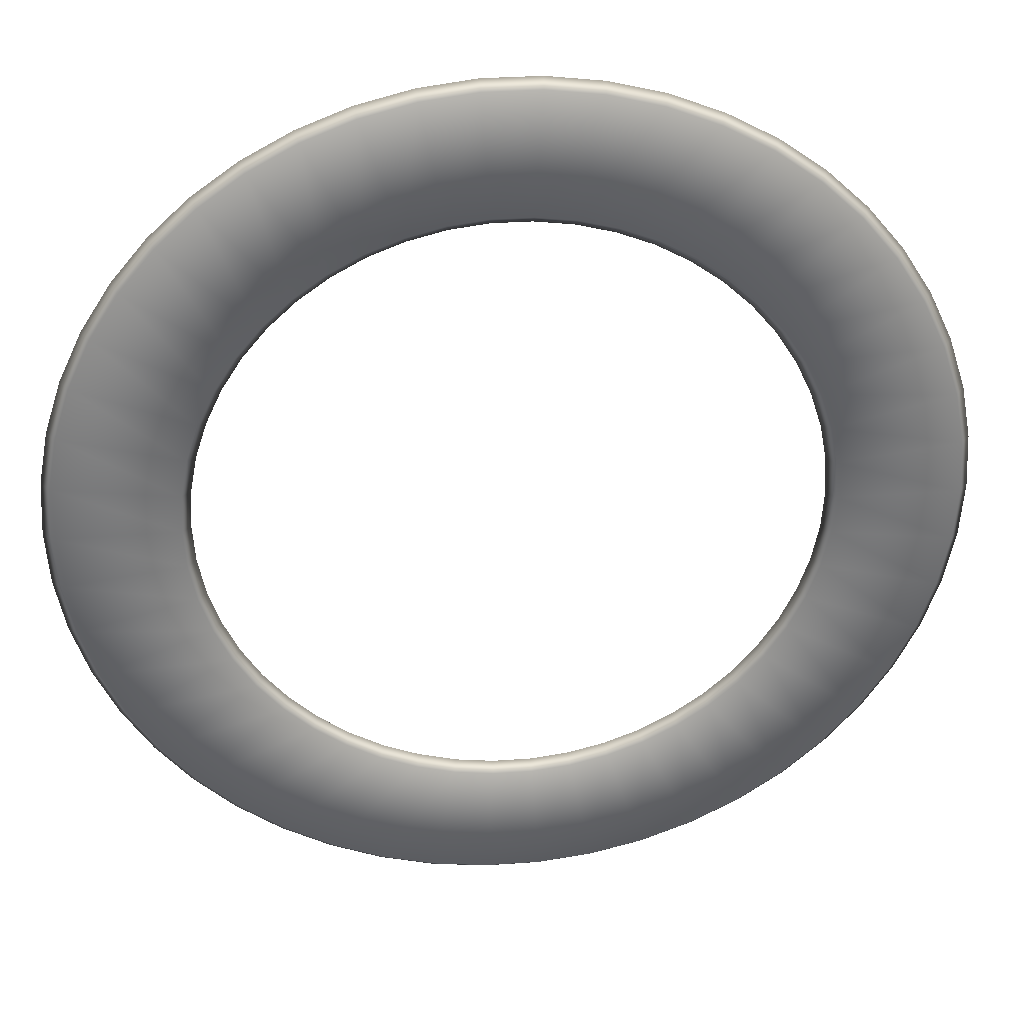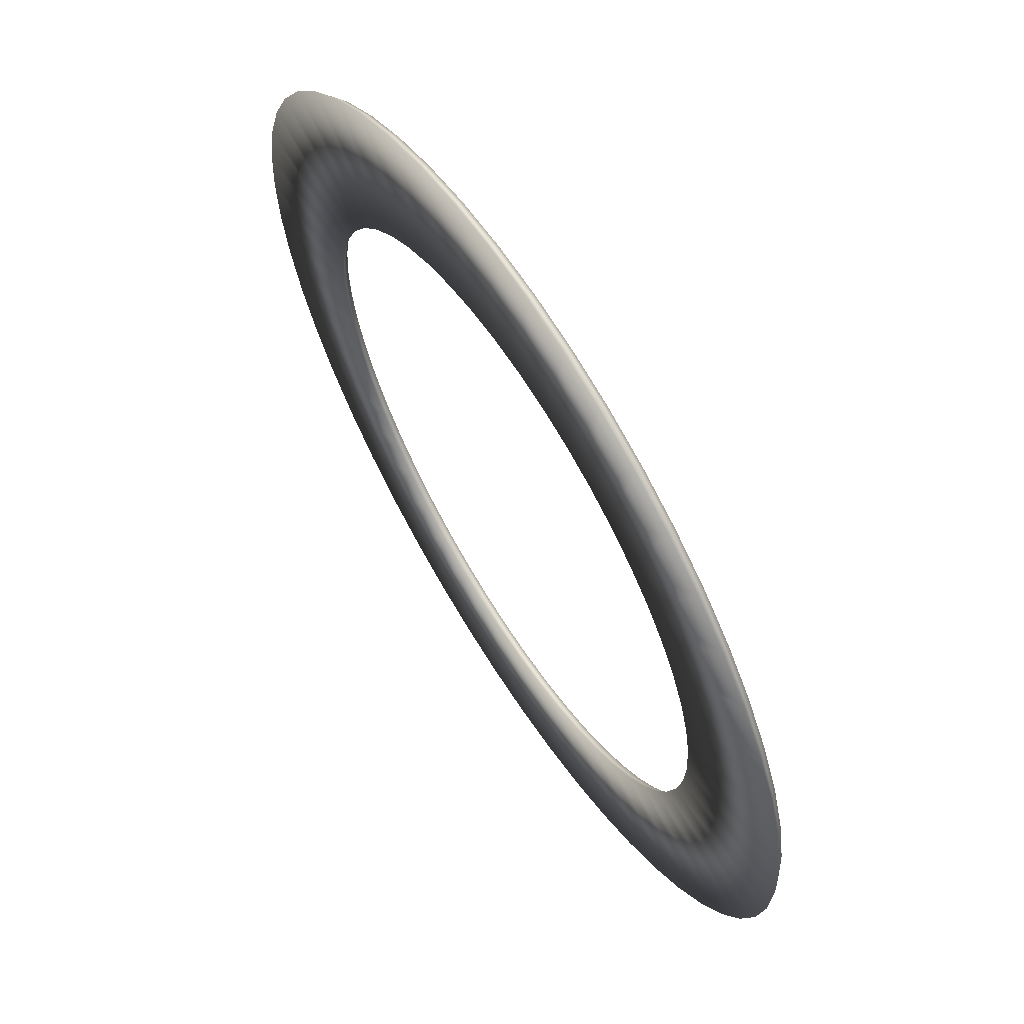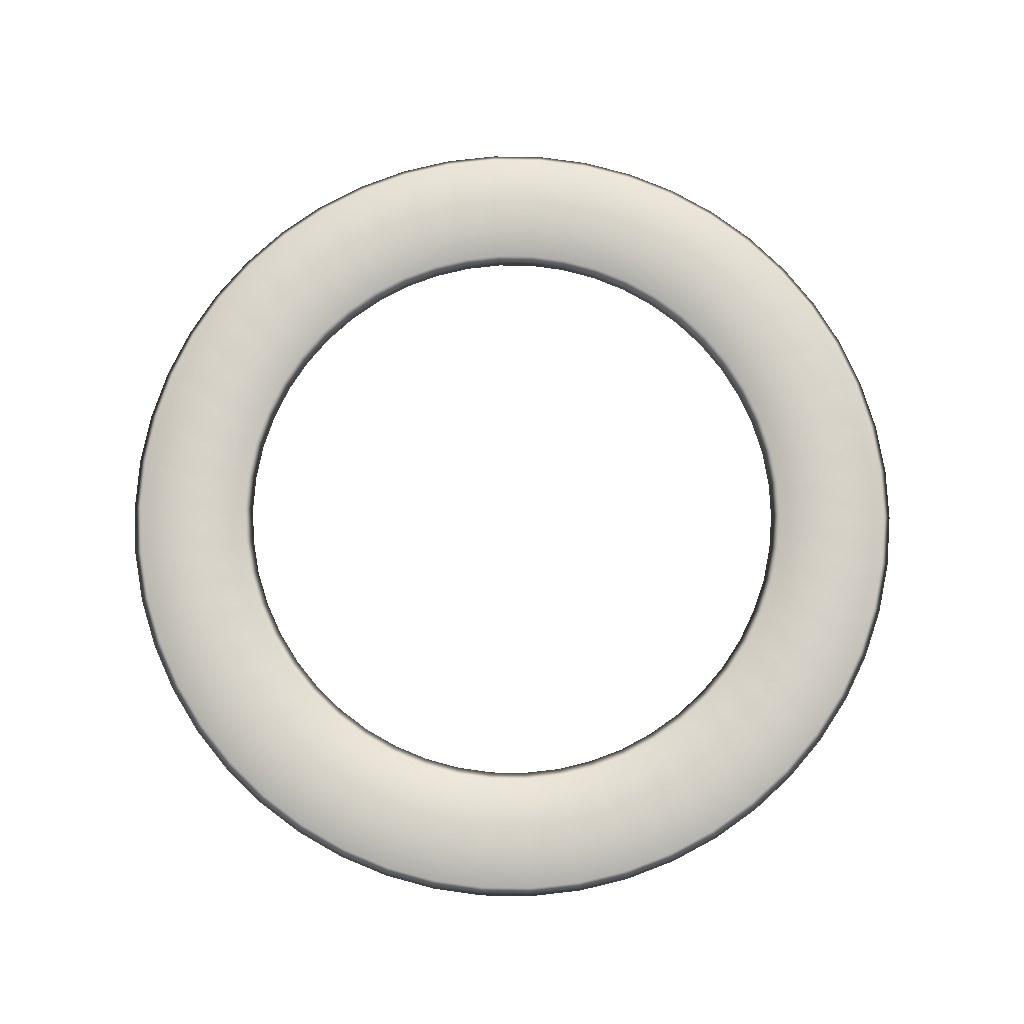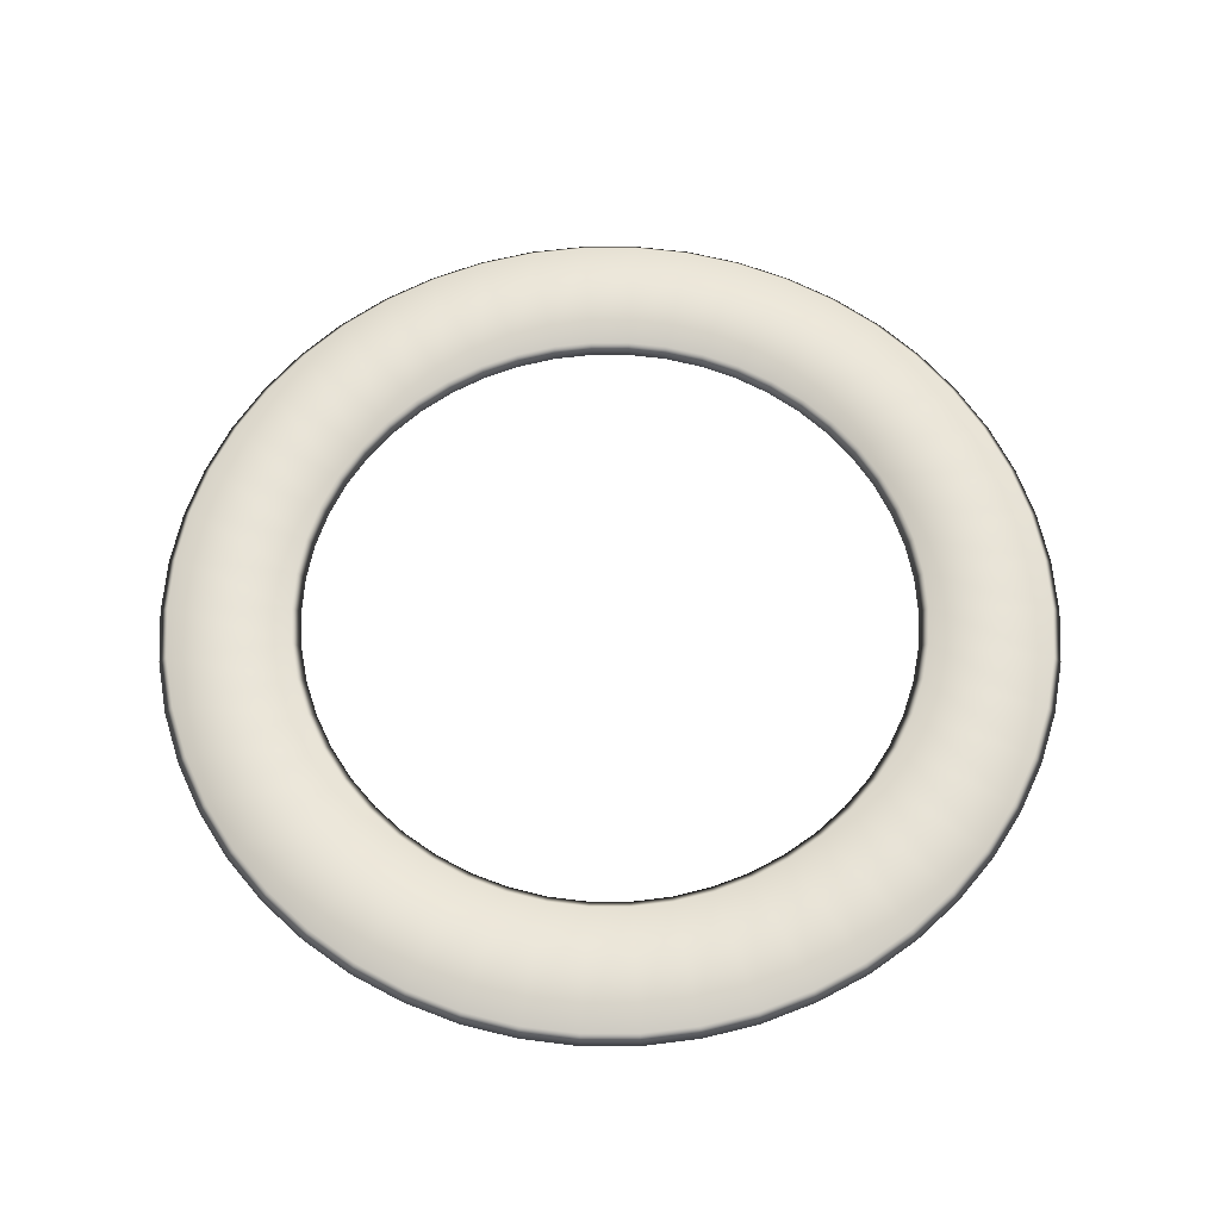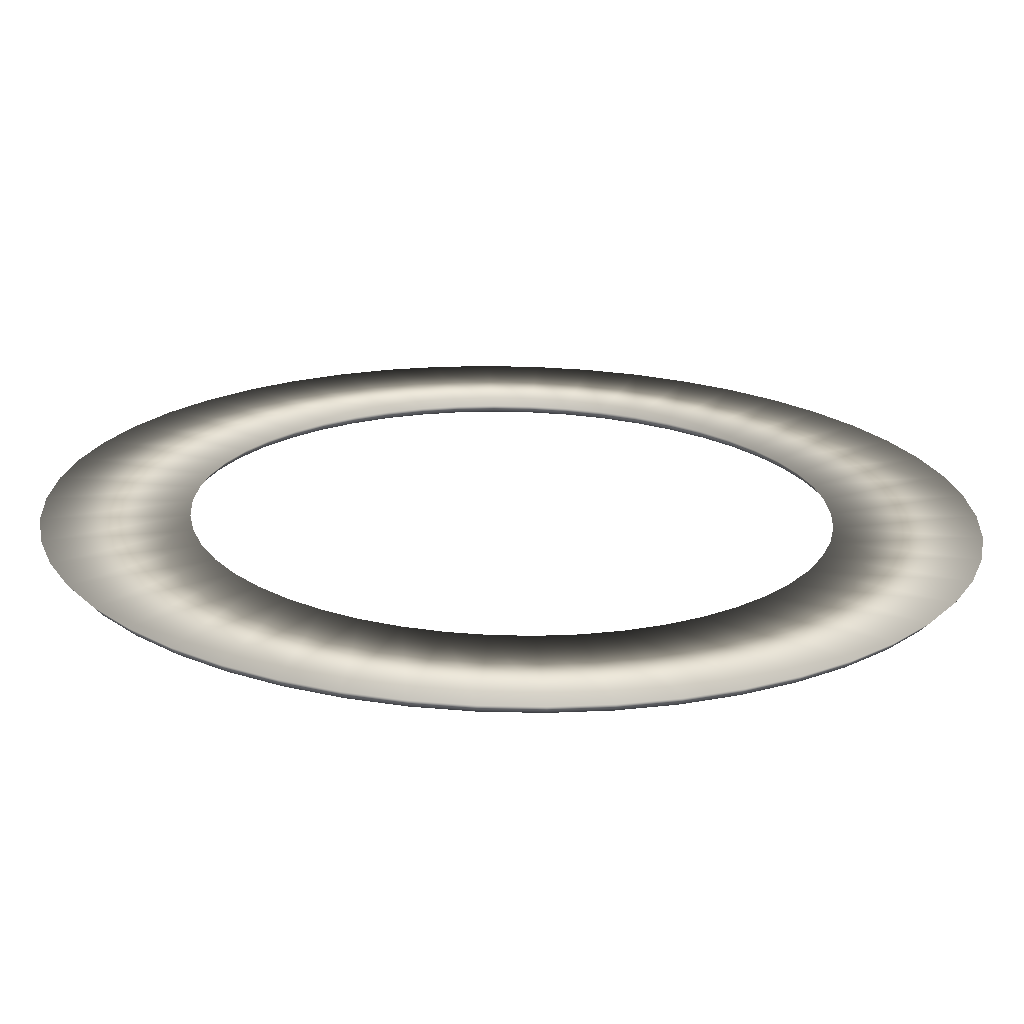
<metadata>
{"format":"obj","ext":"obj","renderer":"f3d","projection":"perspective","resolution":1024,"background":"white","views":[{"elev":32.8,"azim":174.4,"up":"+Z"},{"elev":63.9,"azim":57.6,"up":"+Z"},{"elev":78.5,"azim":-49.6,"up":"+Y"},{"elev":62.1,"azim":180.0,"up":"+Y"},{"elev":-69.1,"azim":-1.2,"up":"+Z"}]}
</metadata>
<code>
g pTorus1
v 0.3443 0.01102 -0.08844
v 0.4777 0.01102 -0.1227
v 0.4893 0.01102 -0.06185
v 0.3526 0.01102 -0.04458
v 0.3304 0.01102 -0.1309
v 0.4586 0.01102 -0.1816
v 0.3115 0.01102 -0.1713
v 0.4322 0.01102 -0.2376
v 0.2876 0.01102 -0.2091
v 0.399 0.01102 -0.29
v 0.2591 0.01102 -0.2434
v 0.3595 0.01102 -0.3376
v 0.2264 0.01102 -0.274
v 0.3144 0.01102 -0.38
v 0.1904 0.01102 -0.3001
v 0.2642 0.01102 -0.4165
v 0.1513 0.01102 -0.3218
v 0.21 0.01102 -0.4462
v 0.1098 0.01102 -0.3381
v 0.1524 0.01102 -0.4691
v 0.06656 0.01102 -0.3493
v 0.0924 0.01102 -0.4845
v 0.02229 0.01102 -0.3548
v 0.03093 0.01102 -0.4923
v -0.02236 0.01102 -0.3548
v -0.031 0.01102 -0.4923
v -0.06664 0.01102 -0.3493
v -0.09248 0.01102 -0.4845
v -0.1098 0.01102 -0.3381
v -0.1525 0.01102 -0.4691
v -0.1514 0.01102 -0.3218
v -0.21 0.01102 -0.4462
v -0.1905 0.01102 -0.3001
v -0.2643 0.01102 -0.4165
v -0.2265 0.01102 -0.274
v -0.3145 0.01102 -0.38
v -0.2592 0.01102 -0.2434
v -0.3595 0.01102 -0.3376
v -0.2876 0.01102 -0.2091
v -0.399 0.01102 -0.29
v -0.3116 0.01102 -0.1713
v -0.4323 0.01102 -0.2376
v -0.3305 0.01102 -0.1309
v -0.4587 0.01102 -0.1816
v -0.3444 0.01102 -0.08844
v -0.4778 0.01102 -0.1227
v -0.3527 0.01102 -0.04458
v -0.4894 0.01102 -0.06185
v -0.3554 0.01102 -3.42e-05
v -0.4932 0.01102 -3.412e-05
v -0.3527 0.01102 0.04451
v -0.4894 0.01102 0.06178
v -0.3444 0.01102 0.08837
v -0.4778 0.01102 0.1226
v -0.3305 0.01102 0.1308
v -0.4587 0.01102 0.1816
v -0.3116 0.01102 0.1712
v -0.4323 0.01102 0.2376
v -0.2876 0.01102 0.209
v -0.399 0.01102 0.2899
v -0.2592 0.01102 0.2433
v -0.3595 0.01102 0.3376
v -0.2265 0.01102 0.2739
v -0.3145 0.01102 0.38
v -0.1905 0.01102 0.3001
v -0.2643 0.01102 0.4164
v -0.1514 0.01102 0.3217
v -0.21 0.01102 0.4461
v -0.1098 0.01102 0.338
v -0.1525 0.01102 0.469
v -0.06664 0.01102 0.3492
v -0.09248 0.01102 0.4844
v -0.02236 0.01102 0.3548
v -0.031 0.01102 0.4922
v 0.02229 0.01102 0.3548
v 0.03093 0.01102 0.4922
v 0.06656 0.01102 0.3492
v 0.0924 0.01102 0.4844
v 0.1098 0.01102 0.338
v 0.1524 0.01102 0.469
v 0.1513 0.01102 0.3217
v 0.21 0.01102 0.4461
v 0.1904 0.01102 0.3001
v 0.2642 0.01102 0.4164
v 0.2264 0.01102 0.2739
v 0.3144 0.01102 0.38
v 0.2591 0.01102 0.2433
v 0.3595 0.01102 0.3376
v 0.2876 0.01102 0.209
v 0.399 0.01102 0.2899
v 0.3115 0.01102 0.1712
v 0.4322 0.01102 0.2376
v 0.3304 0.01102 0.1308
v 0.4586 0.01102 0.1816
v 0.3443 0.01102 0.08837
v 0.4777 0.01102 0.1226
v 0.3526 0.01102 0.04451
v 0.4893 0.01102 0.06178
v 0.3553 0.01102 -3.424e-05
v 0.4932 0.01102 -3.418e-05
v 0.3526 0.01102 -0.04458
v 0.4893 0.01102 -0.06185
v 0.2794 0 0.2031
v 0.2518 0 0.2364
v 0.2201 0 0.2662
v 0.1851 0 0.2916
v 0.1471 0 0.3127
v 0.1067 0 0.3285
v 0.06467 0 0.3393
v 0.02166 0 0.3448
v -0.02173 0 0.3448
v -0.06475 0 0.3393
v -0.1068 0 0.3285
v -0.1472 0 0.3127
v -0.1851 0 0.2916
v -0.2201 0 0.2662
v -0.2519 0 0.2364
v -0.2795 0 0.2031
v -0.3028 0 0.1664
v -0.3212 0 0.1271
v -0.3347 0 0.08587
v -0.3428 0 0.04327
v -0.3454 0 -3.42e-05
v -0.3428 0 -0.04333
v -0.3347 0 -0.08594
v -0.3212 0 -0.1272
v -0.3028 0 -0.1665
v -0.2795 0 -0.2032
v -0.2519 0 -0.2365
v -0.2201 0 -0.2663
v -0.1851 0 -0.2917
v -0.1472 0 -0.3127
v -0.1068 0 -0.3285
v -0.06475 0 -0.3394
v -0.02173 0 -0.3448
v 0.02166 0 -0.3448
v 0.06467 0 -0.3394
v 0.1067 0 -0.3285
v 0.1471 0 -0.3127
v 0.1851 0 -0.2917
v 0.2201 0 -0.2663
v 0.2518 0 -0.2365
v 0.2794 0 -0.2032
v 0.3027 0 -0.1665
v 0.3211 0 -0.1272
v 0.3346 0 -0.08594
v 0.3427 0 -0.04333
v 0.3346 0 -0.08594
v 0.3427 0 -0.04333
v 0.4992 0 -0.0631
v 0.4874 0 -0.1252
v 0.3211 0 -0.1272
v 0.4679 0 -0.1853
v 0.3027 0 -0.1665
v 0.441 0 -0.2425
v 0.2794 0 -0.2032
v 0.4071 0 -0.2958
v 0.2518 0 -0.2365
v 0.3668 0 -0.3445
v 0.2201 0 -0.2663
v 0.3208 0 -0.3878
v 0.1851 0 -0.2917
v 0.2696 0 -0.4249
v 0.1471 0 -0.3127
v 0.2142 0 -0.4553
v 0.1067 0 -0.3285
v 0.1555 0 -0.4786
v 0.06467 0 -0.3394
v 0.09428 0 -0.4943
v 0.02166 0 -0.3448
v 0.03156 0 -0.5023
v -0.02173 0 -0.3448
v -0.03163 0 -0.5023
v -0.06475 0 -0.3394
v -0.09435 0 -0.4943
v -0.1068 0 -0.3285
v -0.1556 0 -0.4786
v -0.1472 0 -0.3127
v -0.2143 0 -0.4553
v -0.1851 0 -0.2917
v -0.2697 0 -0.4249
v -0.2201 0 -0.2663
v -0.3209 0 -0.3878
v -0.2519 0 -0.2365
v -0.3669 0 -0.3445
v -0.2795 0 -0.2032
v -0.4071 0 -0.2958
v -0.3028 0 -0.1665
v -0.441 0 -0.2425
v -0.3212 0 -0.1272
v -0.468 0 -0.1853
v -0.3347 0 -0.08594
v -0.4875 0 -0.1252
v -0.3428 0 -0.04333
v -0.4993 0 -0.0631
v -0.3454 0 -3.42e-05
v -0.5033 0 -3.415e-05
v -0.3428 0 0.04327
v -0.4993 0 0.06304
v -0.3347 0 0.08587
v -0.4875 0 0.1251
v -0.3212 0 0.1271
v -0.468 0 0.1852
v -0.3028 0 0.1664
v -0.441 0 0.2424
v -0.2795 0 0.2031
v -0.4071 0 0.2958
v -0.2519 0 0.2364
v -0.3669 0 0.3444
v -0.2201 0 0.2662
v -0.3209 0 0.3877
v -0.1851 0 0.2916
v -0.2697 0 0.4249
v -0.1472 0 0.3127
v -0.2143 0 0.4552
v -0.1068 0 0.3285
v -0.1556 0 0.4786
v -0.06475 0 0.3393
v -0.09435 0 0.4942
v -0.02173 0 0.3448
v -0.03163 0 0.5022
v 0.02166 0 0.3448
v 0.03156 0 0.5022
v 0.06467 0 0.3393
v 0.09428 0 0.4942
v 0.1067 0 0.3285
v 0.1555 0 0.4786
v 0.1471 0 0.3127
v 0.2142 0 0.4552
v 0.1851 0 0.2916
v 0.2696 0 0.4249
v 0.2201 0 0.2662
v 0.3208 0 0.3877
v 0.2518 0 0.2364
v 0.3668 0 0.3444
v 0.2794 0 0.2031
v 0.4071 0 0.2958
v 0.3027 0 0.1664
v 0.441 0 0.2424
v 0.3211 0 0.1271
v 0.4679 0 0.1852
v 0.3346 0 0.08587
v 0.4874 0 0.1251
v 0.3427 0 0.04327
v 0.4992 0 0.06304
v 0.3453 0 -3.424e-05
v 0.5032 0 -3.419e-05
v 0.3427 0 -0.04333
v 0.4992 0 -0.0631
v 0.4992 0 -0.0631
v 0.4874 0 -0.1252
v 0.4679 0 -0.1853
v 0.441 0 -0.2425
v 0.4071 0 -0.2958
v 0.3668 0 -0.3445
v 0.3208 0 -0.3878
v 0.2696 0 -0.4249
v 0.2142 0 -0.4553
v 0.1555 0 -0.4786
v 0.09428 0 -0.4943
v 0.03156 0 -0.5023
v -0.03163 0 -0.5023
v -0.09435 0 -0.4943
v -0.1556 0 -0.4786
v -0.2143 0 -0.4553
v -0.2697 0 -0.4249
v -0.3209 0 -0.3878
v -0.3669 0 -0.3445
v -0.4071 0 -0.2958
v -0.441 0 -0.2425
v -0.468 0 -0.1853
v -0.4875 0 -0.1252
v -0.4993 0 -0.0631
v -0.5033 0 -3.415e-05
v -0.4993 0 0.06304
v -0.4875 0 0.1251
v -0.468 0 0.1852
v -0.441 0 0.2424
v -0.4071 0 0.2958
v -0.3669 0 0.3444
v -0.3209 0 0.3877
v -0.2697 0 0.4249
v -0.2143 0 0.4552
v -0.1556 0 0.4786
v -0.09435 0 0.4942
v -0.03163 0 0.5022
v 0.03156 0 0.5022
v 0.09428 0 0.4942
v 0.1555 0 0.4786
v 0.2142 0 0.4552
v 0.2696 0 0.4249
v 0.3208 0 0.3877
v 0.3668 0 0.3444
v 0.4071 0 0.2958
v 0.441 0 0.2424
v 0.4679 0 0.1852
v 0.4874 0 0.1251
v 0.4992 0 0.06304
v 0.5032 0 -3.419e-05
v 0.4992 0 -0.0631
v 0.3027 0 0.1664
v 0.3211 0 0.1271
v 0.3346 0 0.08587
v 0.3427 0 0.04327
v 0.3453 0 -3.424e-05
v 0.3427 0 -0.04333
g pTorus1_0
f 3 2 1
f 4 3 1
f 1 2 5
f 2 6 5
f 5 6 7
f 6 8 7
f 7 8 9
f 8 10 9
f 9 10 11
f 10 12 11
f 11 12 13
f 12 14 13
f 13 14 15
f 14 16 15
f 15 16 17
f 16 18 17
f 17 18 19
f 18 20 19
f 19 20 21
f 20 22 21
f 21 22 23
f 22 24 23
f 23 24 25
f 24 26 25
f 25 26 27
f 26 28 27
f 27 28 29
f 28 30 29
f 29 30 31
f 30 32 31
f 31 32 33
f 32 34 33
f 33 34 35
f 34 36 35
f 35 36 37
f 36 38 37
f 37 38 39
f 38 40 39
f 39 40 41
f 40 42 41
f 41 42 43
f 42 44 43
f 43 44 45
f 44 46 45
f 45 46 47
f 46 48 47
f 47 48 49
f 48 50 49
f 49 50 51
f 50 52 51
f 51 52 53
f 52 54 53
f 53 54 55
f 54 56 55
f 55 56 57
f 56 58 57
f 57 58 59
f 58 60 59
f 59 60 61
f 60 62 61
f 61 62 63
f 62 64 63
f 63 64 65
f 64 66 65
f 65 66 67
f 66 68 67
f 67 68 69
f 68 70 69
f 69 70 71
f 70 72 71
f 71 72 73
f 72 74 73
f 73 74 75
f 74 76 75
f 75 76 77
f 76 78 77
f 77 78 79
f 78 80 79
f 79 80 81
f 80 82 81
f 81 82 83
f 82 84 83
f 83 84 85
f 84 86 85
f 85 86 87
f 86 88 87
f 87 88 89
f 88 90 89
f 89 90 91
f 90 92 91
f 91 92 93
f 92 94 93
f 93 94 95
f 94 96 95
f 95 96 97
f 96 98 97
f 97 98 99
f 98 100 99
f 99 100 101
f 100 102 101
f 87 89 103
f 104 87 103
f 85 87 104
f 105 85 104
f 83 85 105
f 106 83 105
f 81 83 106
f 107 81 106
f 79 81 107
f 108 79 107
f 77 79 108
f 109 77 108
f 75 77 109
f 110 75 109
f 73 75 110
f 111 73 110
f 71 73 111
f 112 71 111
f 69 71 112
f 113 69 112
f 67 69 113
f 114 67 113
f 65 67 114
f 115 65 114
f 63 65 115
f 116 63 115
f 61 63 116
f 117 61 116
f 59 61 117
f 118 59 117
f 57 59 118
f 119 57 118
f 55 57 119
f 120 55 119
f 53 55 120
f 121 53 120
f 51 53 121
f 122 51 121
f 49 51 122
f 123 49 122
f 47 49 123
f 124 47 123
f 45 47 124
f 125 45 124
f 43 45 125
f 126 43 125
f 41 43 126
f 127 41 126
f 39 41 127
f 128 39 127
f 37 39 128
f 129 37 128
f 35 37 129
f 130 35 129
f 33 35 130
f 131 33 130
f 31 33 131
f 132 31 131
f 29 31 132
f 133 29 132
f 27 29 133
f 134 27 133
f 25 27 134
f 135 25 134
f 23 25 135
f 136 23 135
f 21 23 136
f 137 21 136
f 19 21 137
f 138 19 137
f 17 19 138
f 139 17 138
f 15 17 139
f 140 15 139
f 13 15 140
f 141 13 140
f 11 13 141
f 142 11 141
f 9 11 142
f 143 9 142
f 7 9 143
f 144 7 143
f 5 7 144
f 145 5 144
f 1 5 145
f 146 1 145
f 4 1 146
f 147 4 146
f 150 149 148
f 151 150 148
f 151 148 152
f 153 151 152
f 153 152 154
f 155 153 154
f 155 154 156
f 157 155 156
f 157 156 158
f 159 157 158
f 159 158 160
f 161 159 160
f 161 160 162
f 163 161 162
f 163 162 164
f 165 163 164
f 165 164 166
f 167 165 166
f 167 166 168
f 169 167 168
f 169 168 170
f 171 169 170
f 171 170 172
f 173 171 172
f 173 172 174
f 175 173 174
f 175 174 176
f 177 175 176
f 177 176 178
f 179 177 178
f 179 178 180
f 181 179 180
f 181 180 182
f 183 181 182
f 183 182 184
f 185 183 184
f 185 184 186
f 187 185 186
f 187 186 188
f 189 187 188
f 189 188 190
f 191 189 190
f 191 190 192
f 193 191 192
f 193 192 194
f 195 193 194
f 195 194 196
f 197 195 196
f 197 196 198
f 199 197 198
f 199 198 200
f 201 199 200
f 201 200 202
f 203 201 202
f 203 202 204
f 205 203 204
f 205 204 206
f 207 205 206
f 207 206 208
f 209 207 208
f 209 208 210
f 211 209 210
f 211 210 212
f 213 211 212
f 213 212 214
f 215 213 214
f 215 214 216
f 217 215 216
f 217 216 218
f 219 217 218
f 219 218 220
f 221 219 220
f 221 220 222
f 223 221 222
f 223 222 224
f 225 223 224
f 225 224 226
f 227 225 226
f 227 226 228
f 229 227 228
f 229 228 230
f 231 229 230
f 231 230 232
f 233 231 232
f 233 232 234
f 235 233 234
f 235 234 236
f 237 235 236
f 237 236 238
f 239 237 238
f 239 238 240
f 241 239 240
f 241 240 242
f 243 241 242
f 243 242 244
f 245 243 244
f 245 244 246
f 247 245 246
f 247 246 248
f 249 247 248
f 2 3 250
f 251 2 250
f 6 2 251
f 252 6 251
f 8 6 252
f 253 8 252
f 10 8 253
f 254 10 253
f 12 10 254
f 255 12 254
f 14 12 255
f 256 14 255
f 16 14 256
f 257 16 256
f 18 16 257
f 258 18 257
f 20 18 258
f 259 20 258
f 22 20 259
f 260 22 259
f 24 22 260
f 261 24 260
f 26 24 261
f 262 26 261
f 28 26 262
f 263 28 262
f 30 28 263
f 264 30 263
f 32 30 264
f 265 32 264
f 34 32 265
f 266 34 265
f 36 34 266
f 267 36 266
f 38 36 267
f 268 38 267
f 40 38 268
f 269 40 268
f 42 40 269
f 270 42 269
f 44 42 270
f 271 44 270
f 46 44 271
f 272 46 271
f 48 46 272
f 273 48 272
f 50 48 273
f 274 50 273
f 52 50 274
f 275 52 274
f 54 52 275
f 276 54 275
f 56 54 276
f 277 56 276
f 58 56 277
f 278 58 277
f 60 58 278
f 279 60 278
f 62 60 279
f 280 62 279
f 64 62 280
f 281 64 280
f 66 64 281
f 282 66 281
f 68 66 282
f 283 68 282
f 70 68 283
f 284 70 283
f 72 70 284
f 285 72 284
f 74 72 285
f 286 74 285
f 76 74 286
f 287 76 286
f 78 76 287
f 288 78 287
f 80 78 288
f 289 80 288
f 82 80 289
f 290 82 289
f 84 82 290
f 291 84 290
f 86 84 291
f 292 86 291
f 88 86 292
f 293 88 292
f 90 88 293
f 294 90 293
f 92 90 294
f 295 92 294
f 94 92 295
f 296 94 295
f 96 94 296
f 297 96 296
f 98 96 297
f 298 98 297
f 100 98 298
f 299 100 298
f 102 100 299
f 300 102 299
f 89 91 301
f 103 89 301
f 301 91 302
f 91 93 302
f 302 93 303
f 93 95 303
f 303 95 304
f 95 97 304
f 304 97 305
f 97 99 305
f 305 99 306
f 99 101 306

</code>
